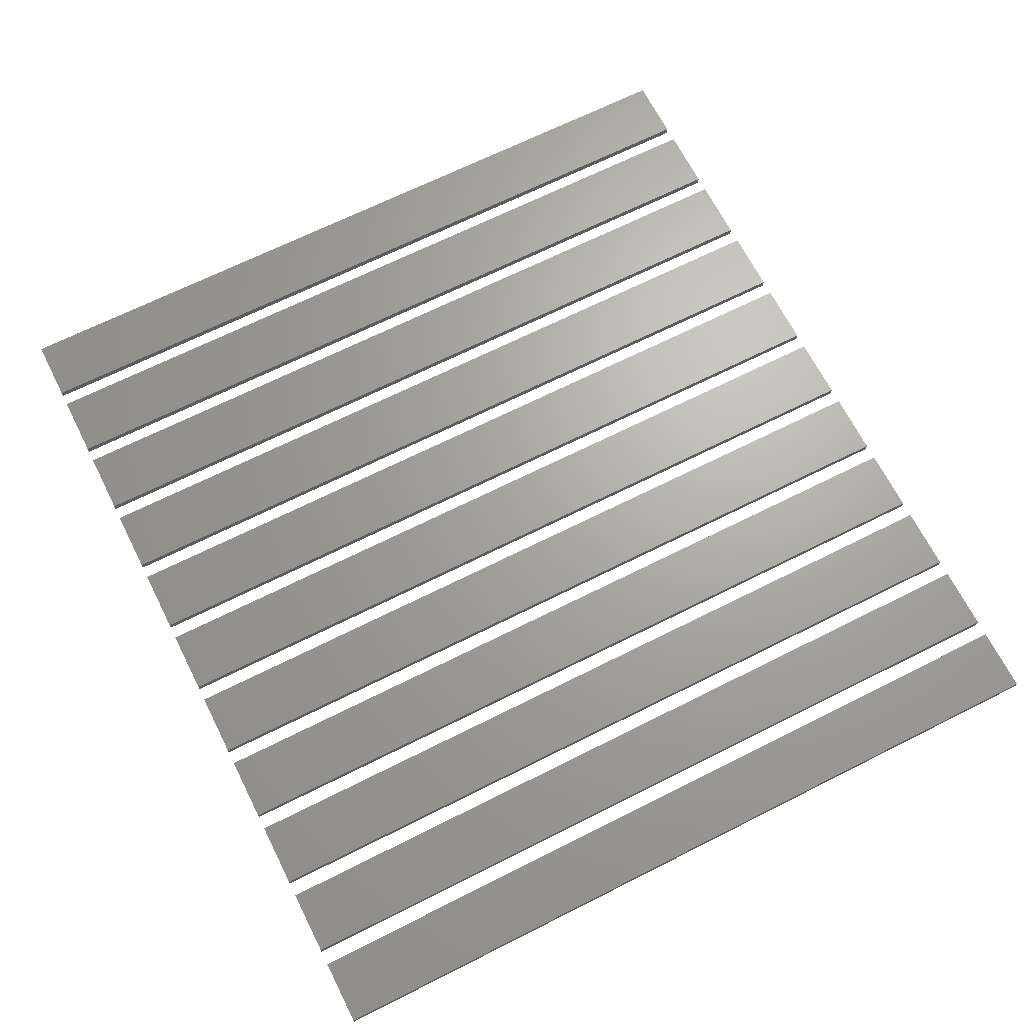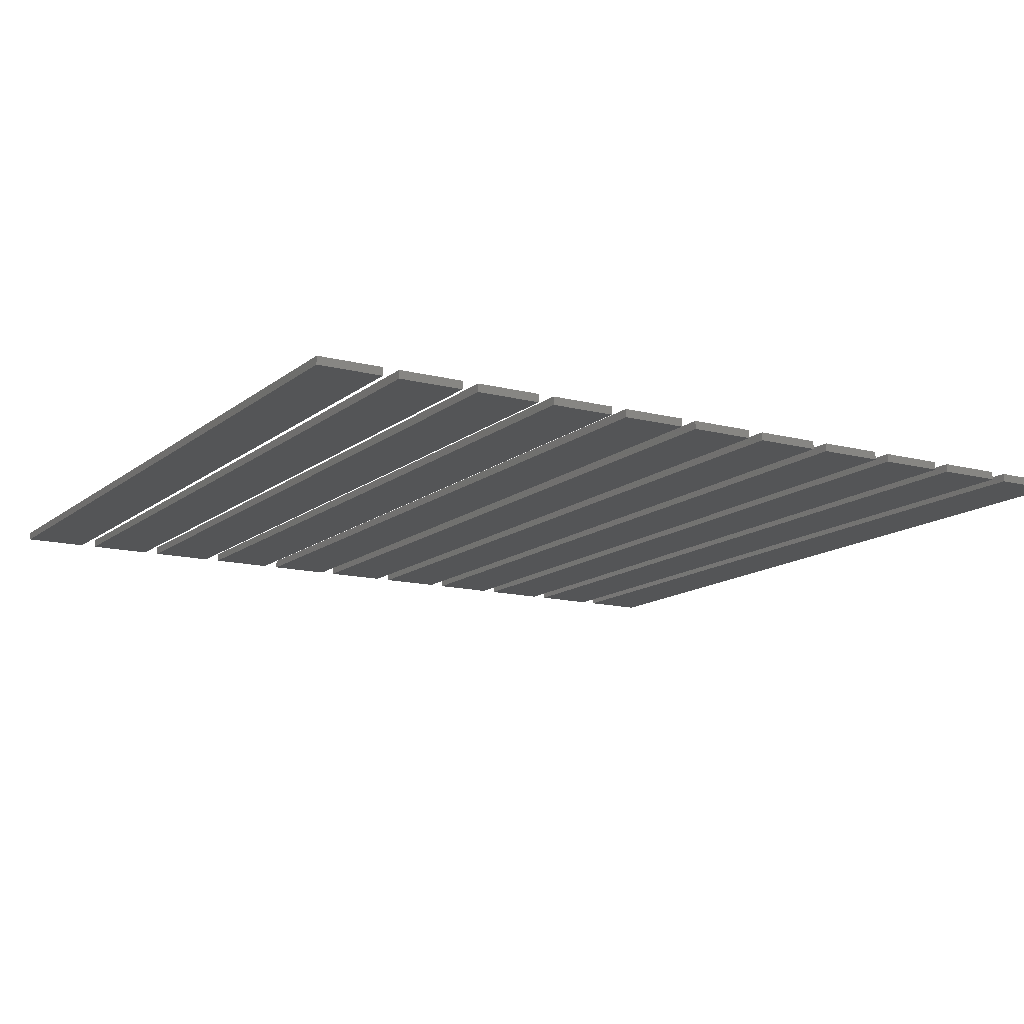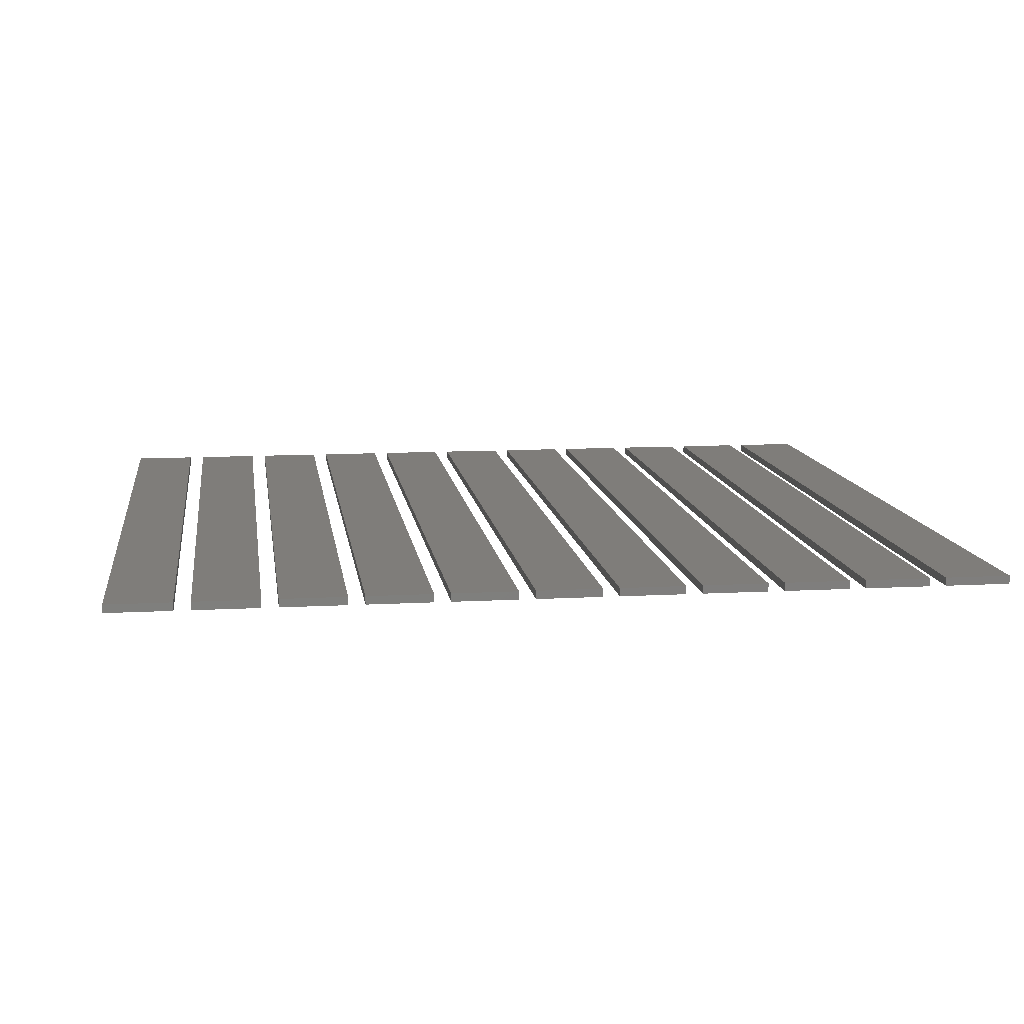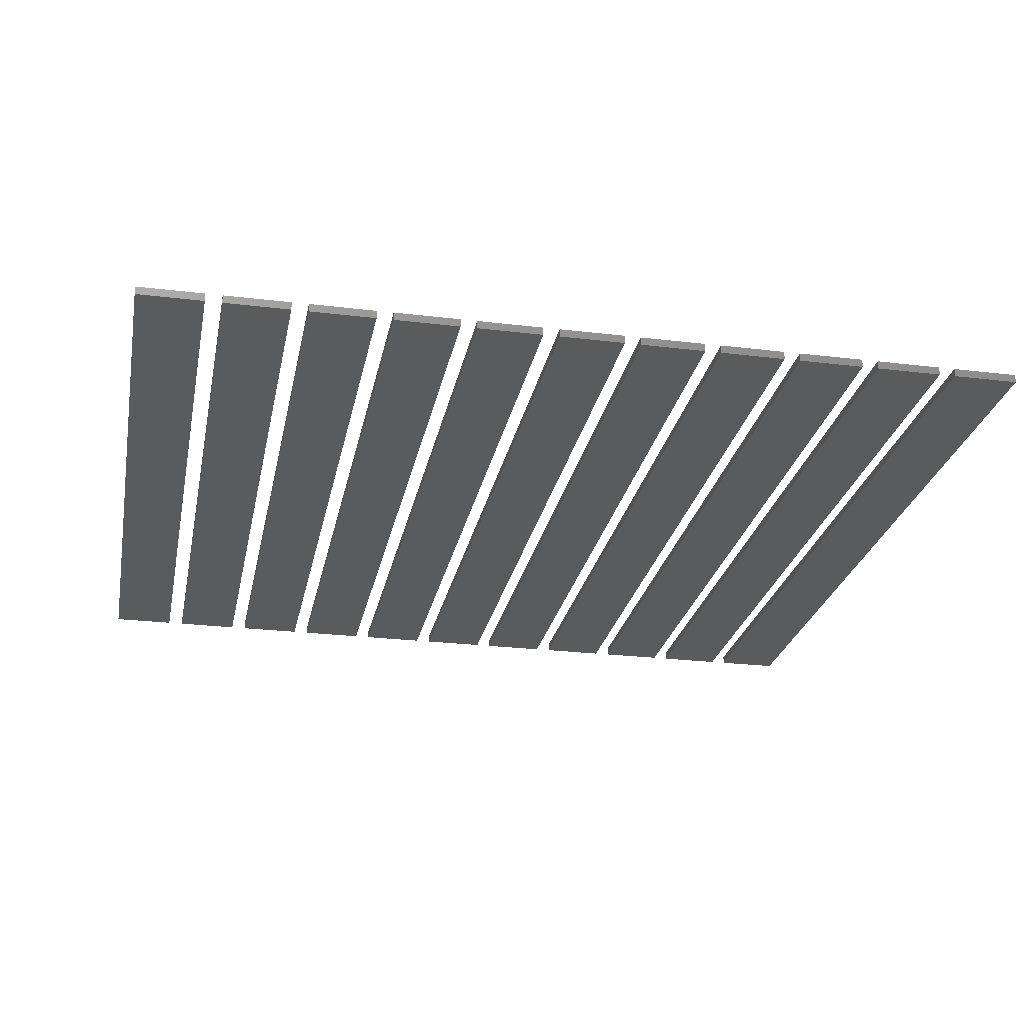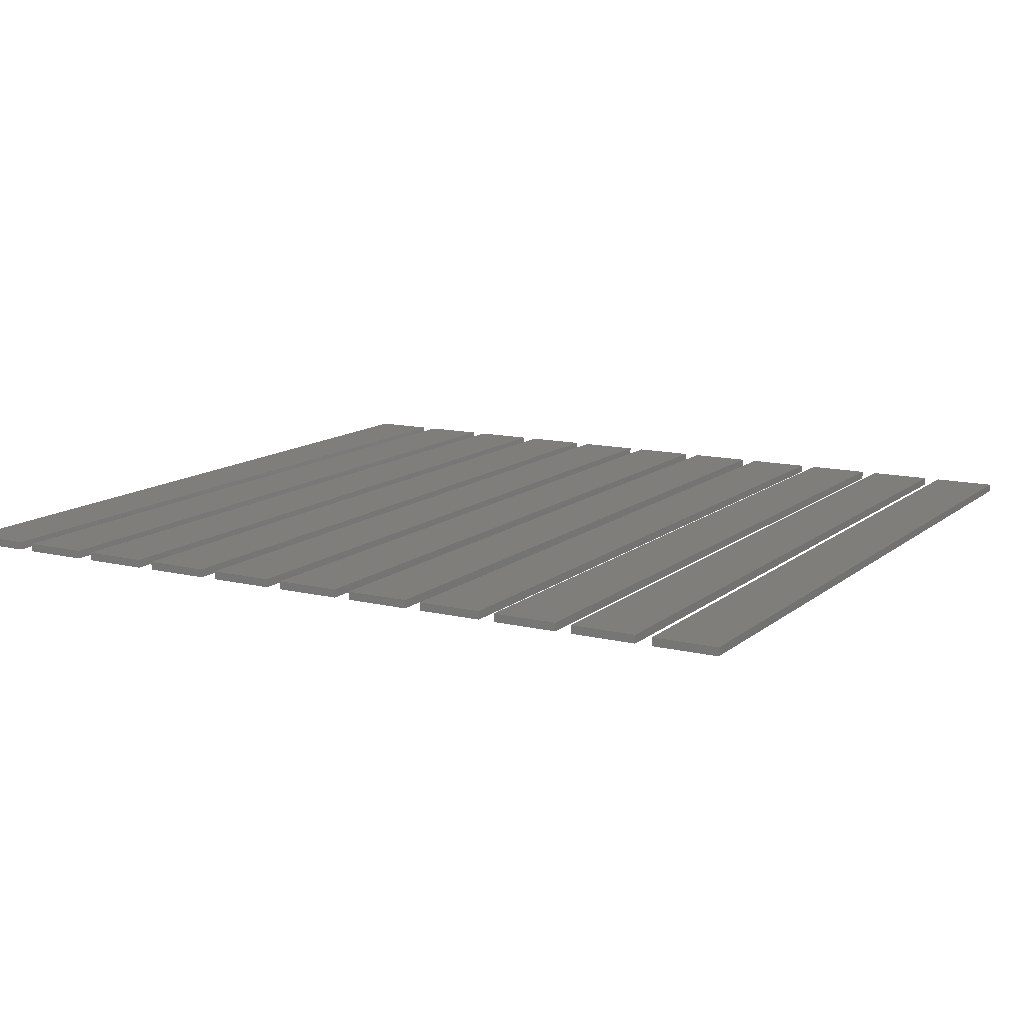
<metadata>
{"format":"stl","ext":"stl","renderer":"f3d","projection":"perspective","resolution":1024,"background":"white","views":[{"elev":67.3,"azim":63.2,"up":"+Z"},{"elev":-13.4,"azim":149.4,"up":"+Z"},{"elev":11.2,"azim":172.2,"up":"+Z"},{"elev":-25.4,"azim":168.9,"up":"+Z"},{"elev":12.4,"azim":-150.4,"up":"+Z"}]}
</metadata>
<code>
# stl→obj: 88 verts, 132 faces
v 110 70 0
v 110 80 0.1
v 110 80 0
v 110 70 0.1
v 110.8 70 0.1
v 110.8 80 0.1
v 110.8 80 0
v 110.8 70 0
v 111 70 0
v 111 80 0.1
v 111 80 0
v 111 70 0.1
v 111.8 70 0.1
v 111.8 80 0.1
v 111.8 80 0
v 111.8 70 0
v 112 70 0
v 112 80 0.1
v 112 80 0
v 112 70 0.1
v 112.8 70 0.1
v 112.8 80 0.1
v 112.8 80 0
v 112.8 70 0
v 113 70 0
v 113 80 0.1
v 113 80 0
v 113 70 0.1
v 113.8 70 0.1
v 113.8 80 0.1
v 113.8 80 0
v 113.8 70 0
v 114 70 0
v 114 80 0.1
v 114 80 0
v 114 70 0.1
v 114.8 70 0.1
v 114.8 80 0.1
v 114.8 80 0
v 114.8 70 0
v 115 70 0
v 115 80 0.1
v 115 80 0
v 115 70 0.1
v 115.8 70 0.1
v 115.8 80 0.1
v 115.8 80 0
v 115.8 70 0
v 116 70 0
v 116 80 0.1
v 116 80 0
v 116 70 0.1
v 116.8 70 0.1
v 116.8 80 0.1
v 116.8 80 0
v 116.8 70 0
v 117 70 0
v 117 80 0.1
v 117 80 0
v 117 70 0.1
v 117.8 70 0.1
v 117.8 80 0.1
v 117.8 80 0
v 117.8 70 0
v 118 70 0
v 118 80 0.1
v 118 80 0
v 118 70 0.1
v 118.8 70 0.1
v 118.8 80 0.1
v 118.8 80 0
v 118.8 70 0
v 119 70 0
v 119 80 0.1
v 119 80 0
v 119 70 0.1
v 119.8 70 0.1
v 119.8 80 0.1
v 119.8 80 0
v 119.8 70 0
v 120 70 0
v 120 80 0.1
v 120 80 0
v 120 70 0.1
v 120.8 70 0.1
v 120.8 80 0.1
v 120.8 80 0
v 120.8 70 0
f 1 2 3
f 2 1 4
f 2 5 6
f 5 2 4
f 5 7 6
f 7 5 8
f 7 2 6
f 2 7 3
f 1 7 8
f 7 1 3
f 1 5 4
f 5 1 8
f 9 10 11
f 10 9 12
f 10 13 14
f 13 10 12
f 13 15 14
f 15 13 16
f 15 10 14
f 10 15 11
f 9 15 16
f 15 9 11
f 9 13 12
f 13 9 16
f 17 18 19
f 18 17 20
f 18 21 22
f 21 18 20
f 21 23 22
f 23 21 24
f 17 23 24
f 23 17 19
f 17 21 20
f 21 17 24
f 23 18 22
f 18 23 19
f 25 26 27
f 26 25 28
f 26 29 30
f 29 26 28
f 29 31 30
f 31 29 32
f 25 31 32
f 31 25 27
f 25 29 28
f 29 25 32
f 31 26 30
f 26 31 27
f 33 34 35
f 34 33 36
f 34 37 38
f 37 34 36
f 37 39 38
f 39 37 40
f 39 34 38
f 34 39 35
f 33 39 40
f 39 33 35
f 33 37 36
f 37 33 40
f 41 42 43
f 42 41 44
f 42 45 46
f 45 42 44
f 45 47 46
f 47 45 48
f 41 47 48
f 47 41 43
f 41 45 44
f 45 41 48
f 47 42 46
f 42 47 43
f 49 50 51
f 50 49 52
f 50 53 54
f 53 50 52
f 53 55 54
f 55 53 56
f 55 50 54
f 50 55 51
f 49 55 56
f 55 49 51
f 49 53 52
f 53 49 56
f 57 58 59
f 58 57 60
f 58 61 62
f 61 58 60
f 61 63 62
f 63 61 64
f 63 58 62
f 58 63 59
f 57 63 64
f 63 57 59
f 57 61 60
f 61 57 64
f 65 66 67
f 66 65 68
f 66 69 70
f 69 66 68
f 69 71 70
f 71 69 72
f 65 71 72
f 71 65 67
f 65 69 68
f 69 65 72
f 71 66 70
f 66 71 67
f 73 74 75
f 74 73 76
f 74 77 78
f 77 74 76
f 77 79 78
f 79 77 80
f 79 74 78
f 74 79 75
f 73 79 80
f 79 73 75
f 73 77 76
f 77 73 80
f 81 82 83
f 82 81 84
f 82 85 86
f 85 82 84
f 85 87 86
f 87 85 88
f 87 82 86
f 82 87 83
f 81 87 88
f 87 81 83
f 81 85 84
f 85 81 88

</code>
